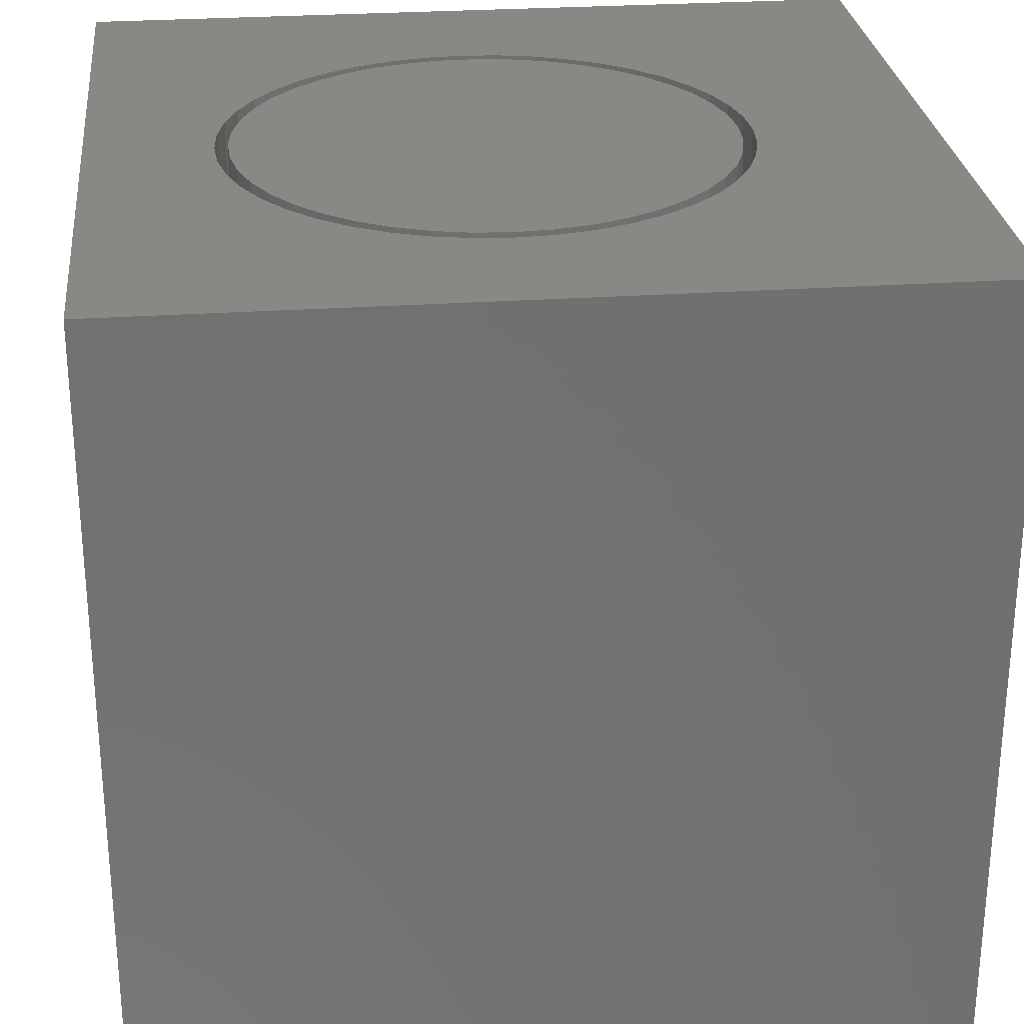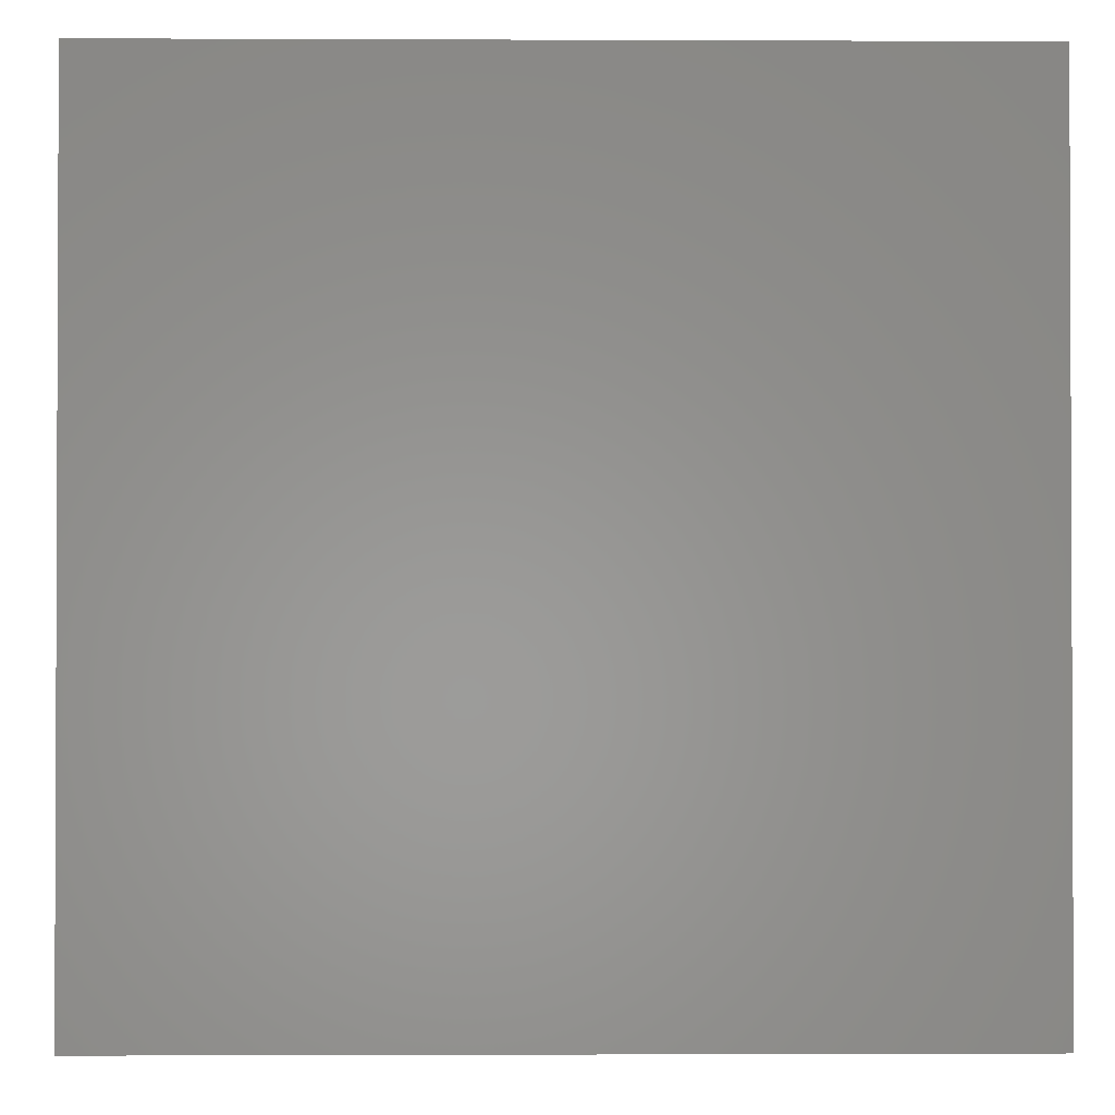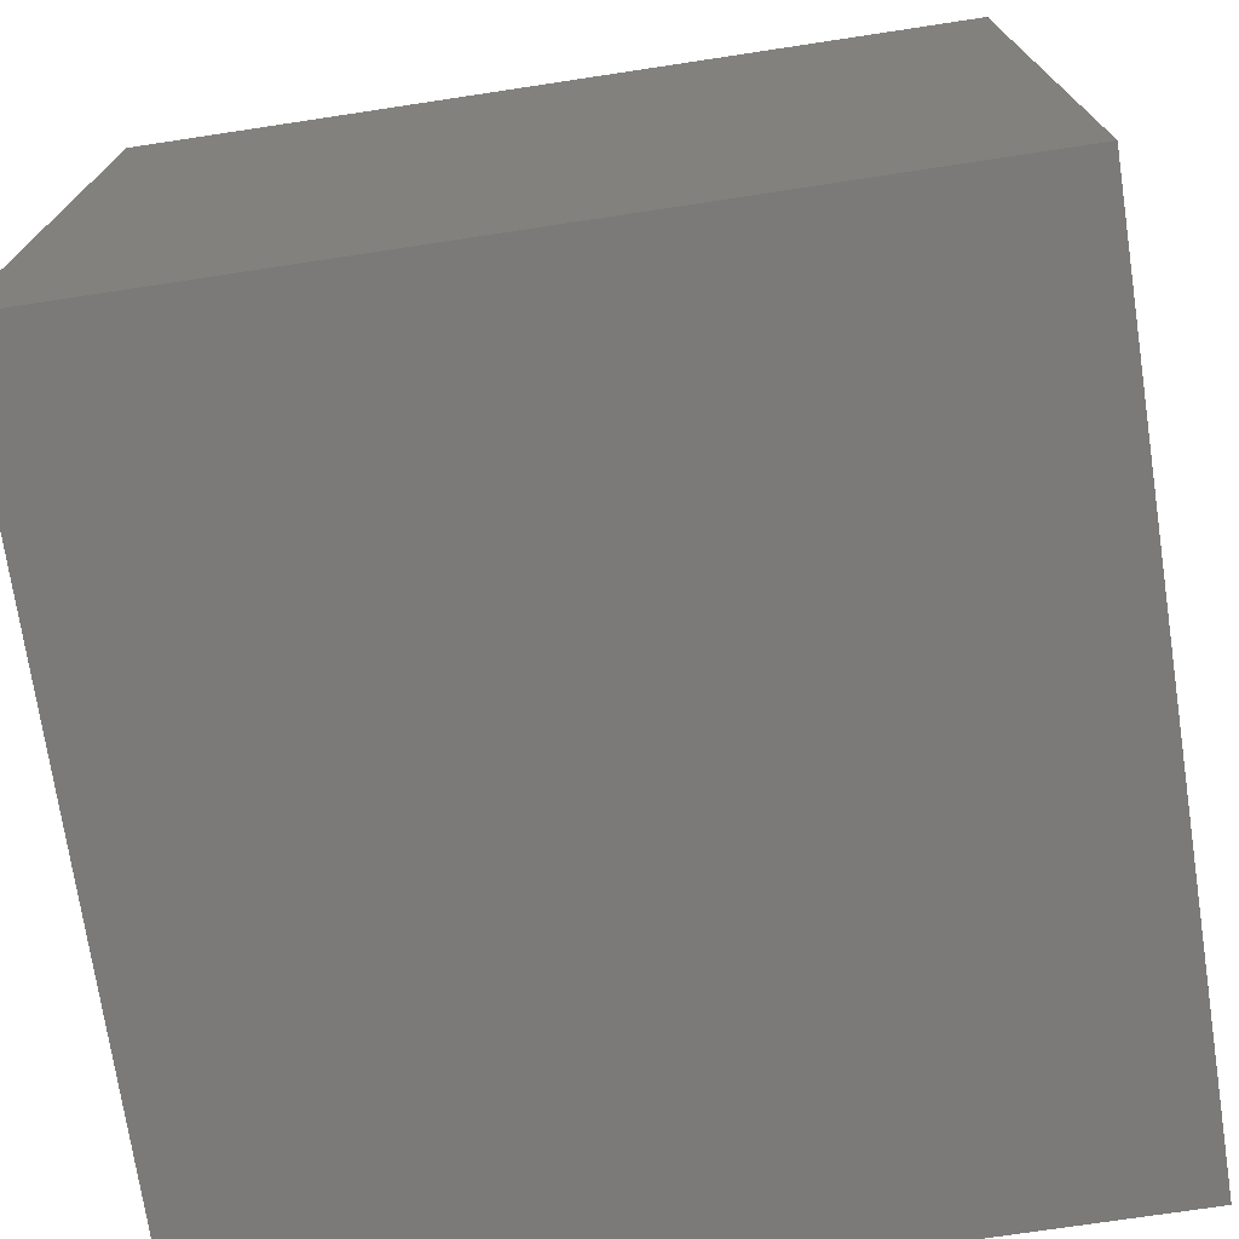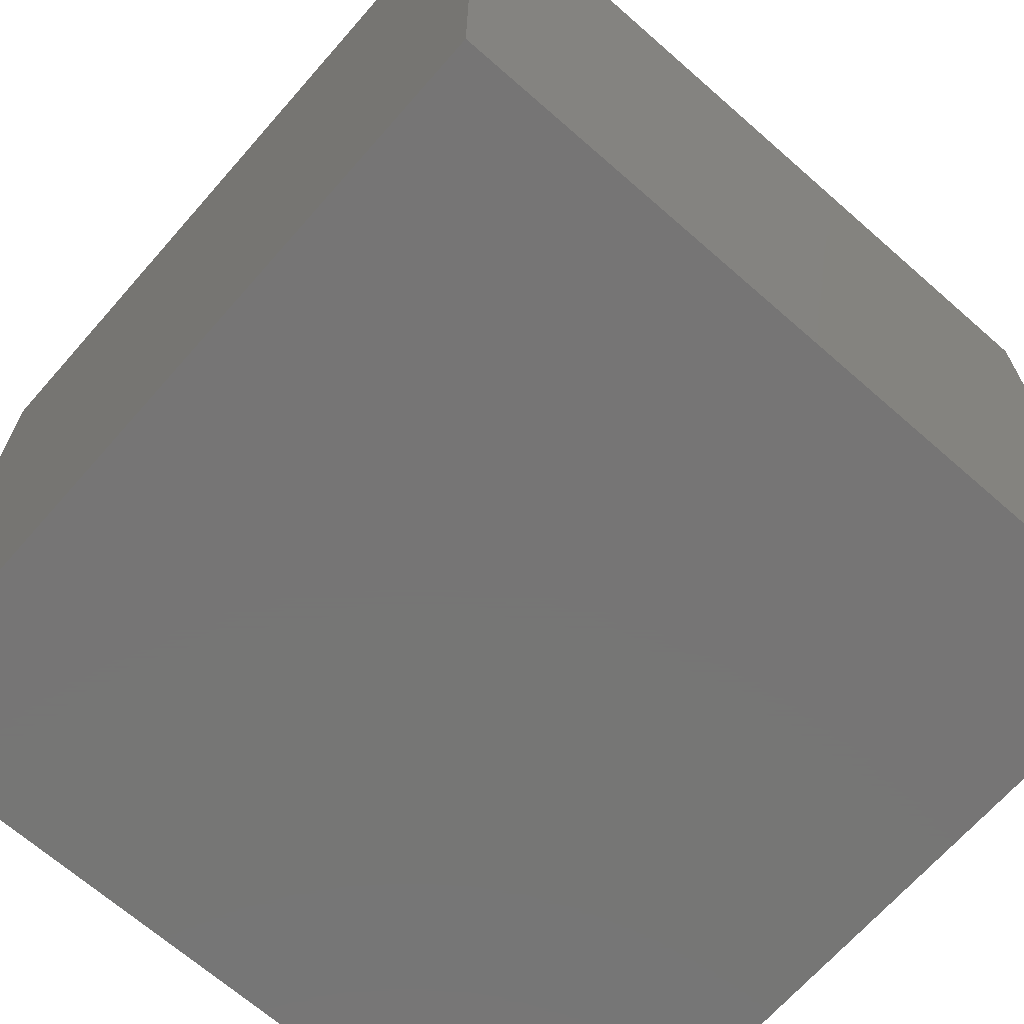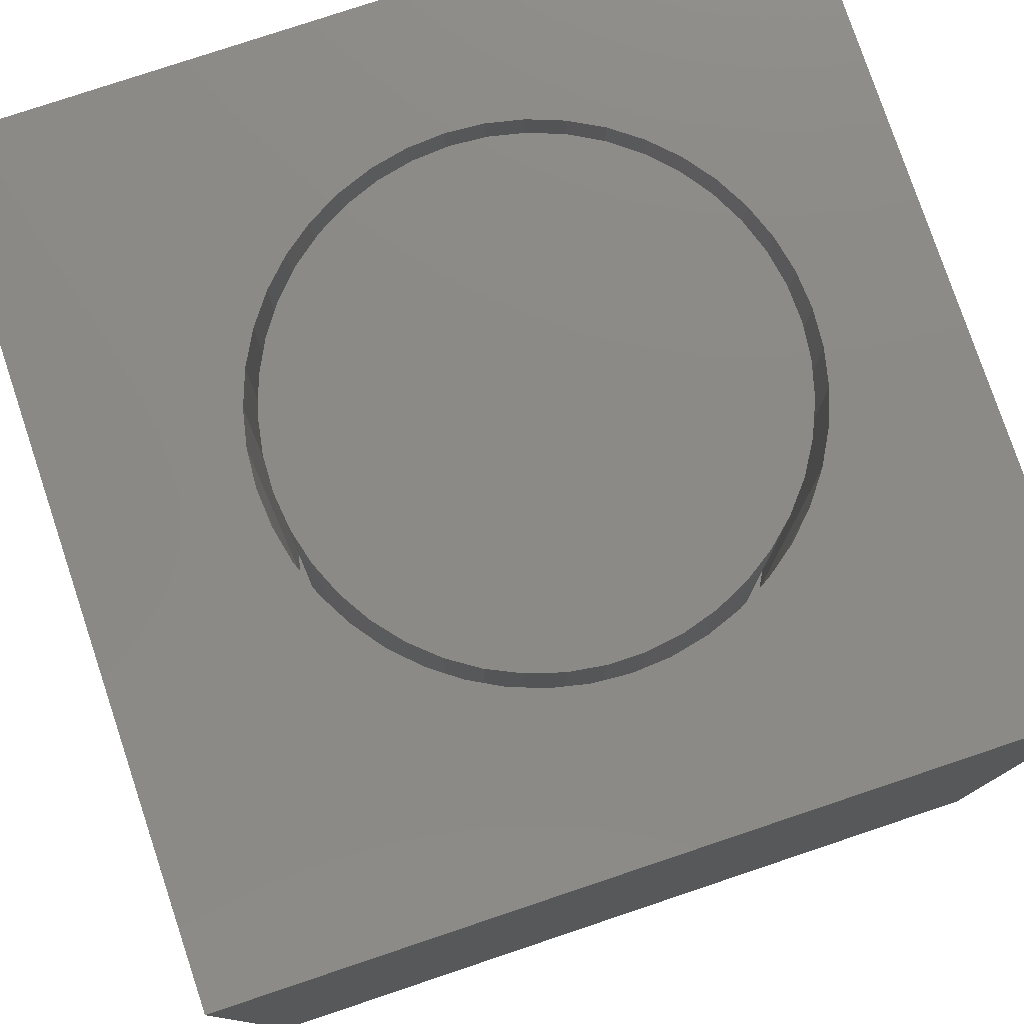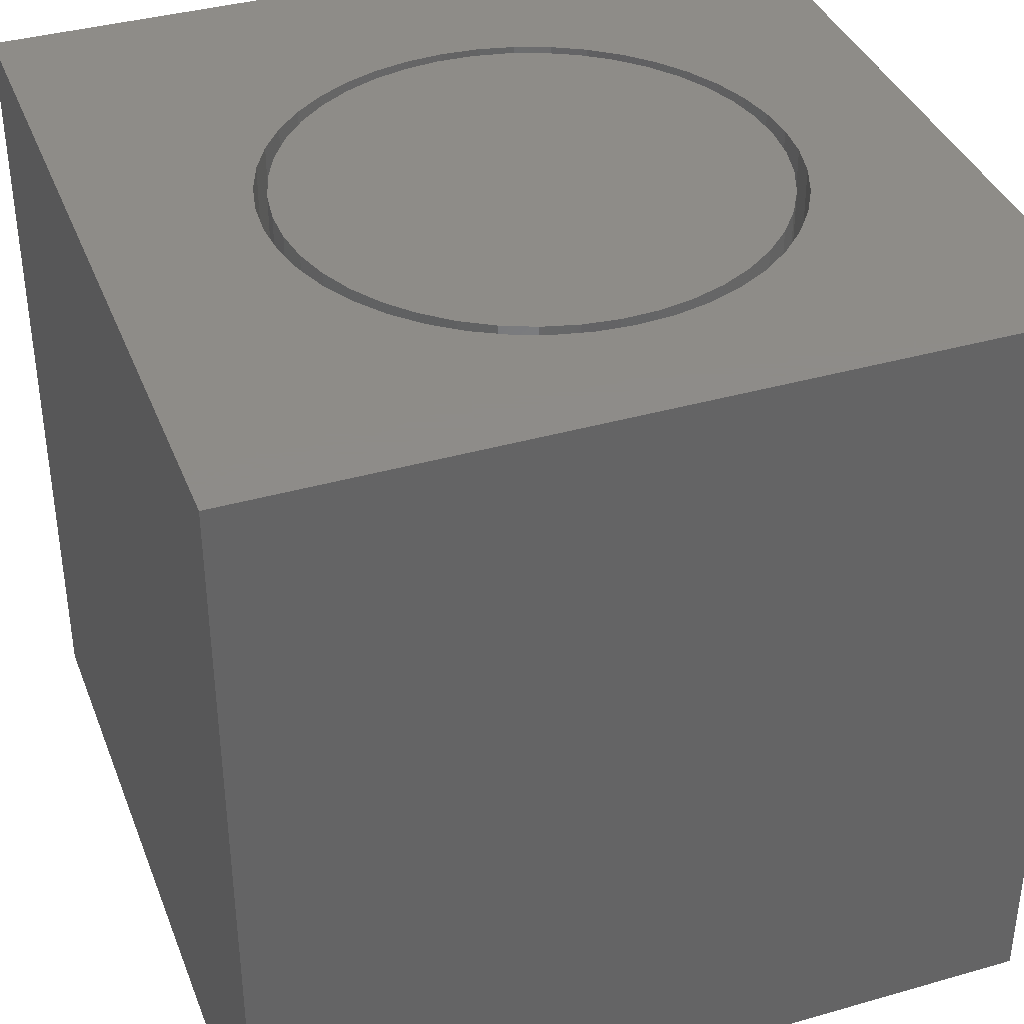
<metadata>
{"format":"stl","ext":"stl","renderer":"f3d","projection":"perspective","resolution":1024,"background":"white","views":[{"elev":27.4,"azim":83.9,"up":"+Z"},{"elev":-1.4,"azim":-0.9,"up":"+Z"},{"elev":-73.5,"azim":98.6,"up":"+Z"},{"elev":-68.0,"azim":138.7,"up":"+Z"},{"elev":78.2,"azim":-108.5,"up":"+Z"},{"elev":37.9,"azim":-20.0,"up":"+Z"}]}
</metadata>
<code>
# stl→obj: 182 verts, 360 faces
v 0 10 10
v 0 10 0
v 0 0 10
v 0 0 0
v 8.159 3.791 10
v 8.001 3.368 10
v 10 0 10
v 7.785 2.972 10
v 7.514 2.611 10
v 7.195 2.292 10
v 6.834 2.021 10
v 6.438 1.805 10
v 6.015 1.647 10
v 5.574 1.551 10
v 5.124 1.519 10
v 4.674 1.551 10
v 4.233 1.647 10
v 3.81 1.805 10
v 3.414 2.021 10
v 3.053 2.292 10
v 2.734 2.611 10
v 8.159 5.573 10
v 8.254 5.132 10
v 10 10 10
v 8.287 4.682 10
v 8.254 4.232 10
v 7.195 7.072 10
v 7.514 6.753 10
v 2.463 2.972 10
v 2.247 3.368 10
v 2.089 3.791 10
v 7.785 6.392 10
v 8.001 5.996 10
v 1.993 4.232 10
v 1.961 4.682 10
v 1.993 5.132 10
v 2.089 5.573 10
v 2.247 5.996 10
v 2.463 6.392 10
v 2.734 6.753 10
v 3.053 7.072 10
v 3.414 7.343 10
v 3.81 7.559 10
v 5.574 7.813 10
v 6.015 7.717 10
v 4.233 7.717 10
v 4.674 7.813 10
v 5.124 7.845 10
v 6.438 7.559 10
v 6.834 7.343 10
v 10 10 0
v 10 0 0
v 8.254 4.232 2.588
v 8.287 4.682 2.588
v 8.254 5.132 2.588
v 8.159 5.573 2.588
v 8.001 5.996 2.588
v 7.785 6.392 2.588
v 7.514 6.753 2.588
v 7.195 7.072 2.588
v 6.834 7.343 2.588
v 6.438 7.559 2.588
v 6.015 7.717 2.588
v 5.574 7.813 2.588
v 5.124 7.845 2.588
v 4.674 7.813 2.588
v 4.233 7.717 2.588
v 3.81 7.559 2.588
v 3.414 7.343 2.588
v 3.053 7.072 2.588
v 2.734 6.753 2.588
v 2.463 6.392 2.588
v 2.247 5.996 2.588
v 2.089 5.573 2.588
v 1.993 5.132 2.588
v 1.961 4.682 2.588
v 1.993 4.232 2.588
v 2.089 3.791 2.588
v 2.247 3.368 2.588
v 2.463 2.972 2.588
v 2.734 2.611 2.588
v 3.053 2.292 2.588
v 3.414 2.021 2.588
v 3.81 1.805 2.588
v 4.233 1.647 2.588
v 4.674 1.551 2.588
v 5.124 1.519 2.588
v 5.574 1.551 2.588
v 6.015 1.647 2.588
v 6.438 1.805 2.588
v 6.834 2.021 2.588
v 7.195 2.292 2.588
v 7.514 2.611 2.588
v 7.785 2.972 2.588
v 8.001 3.368 2.588
v 8.159 3.791 2.588
v 8.098 5.12 2.588
v 8.13 4.682 2.588
v 8.003 5.548 2.588
v 7.846 5.958 2.588
v 7.631 6.341 2.588
v 7.363 6.688 2.588
v 7.047 6.993 2.588
v 6.69 7.248 2.588
v 6.3 7.449 2.588
v 5.884 7.591 2.588
v 5.453 7.67 2.588
v 5.014 7.686 2.588
v 4.578 7.638 2.588
v 4.153 7.527 2.588
v 3.749 7.356 2.588
v 3.375 7.127 2.588
v 3.037 6.846 2.588
v 2.744 6.519 2.588
v 2.502 6.153 2.588
v 2.316 5.756 2.588
v 2.189 5.336 2.588
v 2.125 4.901 2.588
v 2.125 4.462 2.588
v 2.189 4.028 2.588
v 2.316 3.608 2.588
v 2.502 3.211 2.588
v 2.744 2.844 2.588
v 3.037 2.518 2.588
v 3.375 2.237 2.588
v 3.749 2.008 2.588
v 4.153 1.836 2.588
v 4.578 1.725 2.588
v 5.014 1.677 2.588
v 5.453 1.693 2.588
v 5.884 1.773 2.588
v 6.3 1.915 2.588
v 6.69 2.116 2.588
v 7.047 2.371 2.588
v 7.363 2.676 2.588
v 7.631 3.023 2.588
v 7.846 3.406 2.588
v 8.003 3.816 2.588
v 8.098 4.244 2.588
v 8.13 4.682 10
v 8.098 4.244 10
v 8.003 3.816 10
v 7.846 3.406 10
v 7.631 3.023 10
v 7.363 2.676 10
v 7.047 2.371 10
v 6.69 2.116 10
v 6.3 1.915 10
v 5.884 1.773 10
v 5.453 1.693 10
v 5.014 1.677 10
v 4.578 1.725 10
v 4.153 1.836 10
v 3.749 2.008 10
v 3.375 2.237 10
v 3.037 2.518 10
v 2.744 2.844 10
v 2.502 3.211 10
v 2.316 3.608 10
v 2.189 4.028 10
v 2.125 4.462 10
v 2.125 4.901 10
v 2.189 5.336 10
v 2.316 5.756 10
v 2.502 6.153 10
v 2.744 6.519 10
v 3.037 6.846 10
v 3.375 7.127 10
v 3.749 7.356 10
v 4.153 7.527 10
v 4.578 7.638 10
v 5.014 7.686 10
v 5.453 7.67 10
v 5.884 7.591 10
v 6.3 7.449 10
v 6.69 7.248 10
v 7.047 6.993 10
v 7.363 6.688 10
v 7.631 6.341 10
v 7.846 5.958 10
v 8.003 5.548 10
v 8.098 5.12 10
f 1 2 3
f 3 2 4
f 5 6 7
f 6 8 7
f 7 8 9
f 7 9 10
f 10 11 7
f 7 11 12
f 7 12 13
f 13 14 7
f 7 14 15
f 7 15 3
f 15 16 3
f 3 16 17
f 3 17 18
f 18 19 3
f 3 19 20
f 3 20 21
f 22 23 24
f 24 23 25
f 24 25 7
f 7 25 26
f 7 26 5
f 27 28 24
f 21 29 3
f 3 29 30
f 3 30 31
f 28 32 24
f 24 32 33
f 24 33 22
f 31 34 3
f 3 34 35
f 3 35 1
f 1 35 36
f 1 36 37
f 37 38 1
f 1 38 39
f 1 39 40
f 40 41 1
f 1 41 42
f 1 42 43
f 24 44 45
f 43 46 1
f 1 46 47
f 1 47 24
f 24 47 48
f 24 48 44
f 45 49 24
f 24 49 50
f 24 50 27
f 51 24 52
f 52 24 7
f 2 51 4
f 4 51 52
f 24 51 1
f 1 51 2
f 52 7 4
f 4 7 3
f 53 25 54
f 54 25 23
f 54 23 55
f 55 23 22
f 55 22 56
f 56 22 33
f 56 33 57
f 57 33 32
f 57 32 58
f 58 32 28
f 58 28 59
f 59 28 27
f 59 27 60
f 60 27 50
f 60 50 61
f 61 50 49
f 61 49 62
f 62 49 45
f 62 45 63
f 63 45 44
f 63 44 64
f 64 44 48
f 64 48 65
f 65 48 47
f 65 47 66
f 66 47 46
f 66 46 67
f 67 46 43
f 67 43 68
f 68 43 42
f 68 42 69
f 69 42 41
f 69 41 70
f 70 41 40
f 70 40 71
f 71 40 39
f 71 39 72
f 72 39 38
f 72 38 73
f 73 38 37
f 73 37 74
f 74 37 36
f 74 36 75
f 75 36 35
f 75 35 76
f 76 35 34
f 76 34 77
f 77 34 31
f 77 31 78
f 78 31 30
f 78 30 79
f 79 30 29
f 79 29 80
f 80 29 21
f 80 21 81
f 81 21 20
f 81 20 82
f 82 20 19
f 82 19 83
f 83 19 18
f 83 18 84
f 84 18 17
f 84 17 85
f 85 17 16
f 85 16 86
f 86 16 15
f 86 15 87
f 87 15 14
f 87 14 88
f 88 14 13
f 88 13 89
f 89 13 12
f 89 12 90
f 90 12 11
f 90 11 91
f 91 11 10
f 91 10 92
f 92 10 9
f 92 9 93
f 93 9 8
f 93 8 94
f 94 8 6
f 94 6 95
f 95 6 5
f 95 5 96
f 96 5 26
f 96 26 53
f 53 26 25
f 97 98 55
f 97 55 99
f 99 55 56
f 99 56 100
f 100 56 57
f 100 57 101
f 101 57 58
f 101 58 102
f 102 58 59
f 102 59 103
f 103 59 60
f 103 60 104
f 104 60 61
f 104 61 105
f 105 61 62
f 105 62 106
f 106 62 63
f 106 63 107
f 107 63 64
f 107 64 108
f 108 64 65
f 108 65 109
f 109 65 66
f 109 66 110
f 110 66 67
f 110 67 111
f 111 67 68
f 111 68 112
f 112 68 69
f 112 69 113
f 113 69 70
f 113 70 114
f 114 70 71
f 114 71 115
f 115 71 72
f 115 72 116
f 116 72 73
f 116 73 117
f 117 73 74
f 117 74 118
f 118 74 75
f 118 75 119
f 75 76 119
f 119 76 77
f 119 77 120
f 120 77 78
f 120 78 121
f 121 78 79
f 121 79 122
f 122 79 80
f 122 80 123
f 123 80 81
f 123 81 124
f 124 81 82
f 124 82 125
f 125 82 83
f 125 83 126
f 126 83 84
f 126 84 127
f 127 84 85
f 127 85 128
f 128 85 86
f 128 86 129
f 129 86 87
f 129 87 130
f 130 87 88
f 130 88 131
f 131 88 89
f 131 89 132
f 132 89 90
f 132 90 133
f 133 90 91
f 133 91 134
f 134 91 92
f 134 92 135
f 135 92 93
f 135 93 136
f 136 93 94
f 136 94 137
f 137 94 95
f 137 95 138
f 138 95 96
f 138 96 139
f 139 96 53
f 139 53 98
f 98 53 54
f 98 54 55
f 97 140 98
f 98 140 141
f 98 141 139
f 139 141 142
f 139 142 138
f 138 142 143
f 138 143 137
f 137 143 144
f 137 144 136
f 136 144 145
f 136 145 135
f 135 145 146
f 135 146 134
f 134 146 147
f 134 147 133
f 133 147 148
f 133 148 132
f 132 148 149
f 132 149 131
f 131 149 150
f 131 150 130
f 130 150 151
f 130 151 129
f 129 151 152
f 129 152 128
f 128 152 153
f 128 153 127
f 127 153 154
f 127 154 126
f 126 154 155
f 126 155 125
f 125 155 156
f 125 156 124
f 124 156 157
f 124 157 123
f 123 157 158
f 123 158 122
f 122 158 159
f 122 159 121
f 121 159 160
f 121 160 120
f 120 160 161
f 120 161 119
f 119 161 162
f 119 162 118
f 118 162 163
f 118 163 117
f 117 163 164
f 117 164 116
f 116 164 165
f 116 165 115
f 115 165 166
f 115 166 114
f 114 166 167
f 114 167 113
f 113 167 168
f 113 168 112
f 112 168 169
f 112 169 111
f 111 169 170
f 111 170 110
f 110 170 171
f 110 171 109
f 109 171 172
f 109 172 108
f 108 172 173
f 108 173 107
f 107 173 174
f 107 174 106
f 106 174 175
f 106 175 105
f 105 175 176
f 105 176 104
f 104 176 177
f 104 177 103
f 103 177 178
f 103 178 102
f 102 178 179
f 102 179 101
f 101 179 180
f 101 180 100
f 100 180 181
f 100 181 99
f 99 181 182
f 99 182 97
f 97 182 140
f 147 146 169
f 169 146 145
f 169 145 144
f 168 149 169
f 169 149 148
f 169 148 147
f 168 167 149
f 149 167 166
f 149 166 165
f 156 155 163
f 163 155 154
f 144 143 169
f 169 143 142
f 169 142 141
f 171 182 172
f 172 182 173
f 141 140 169
f 169 140 182
f 169 182 170
f 170 182 171
f 162 161 160
f 154 153 163
f 163 153 152
f 163 152 151
f 165 164 149
f 149 164 163
f 149 163 150
f 150 163 151
f 180 176 175
f 160 159 162
f 162 159 158
f 162 158 163
f 163 158 157
f 163 157 156
f 180 179 176
f 176 179 178
f 176 178 177
f 182 181 173
f 173 181 180
f 173 180 174
f 174 180 175

</code>
